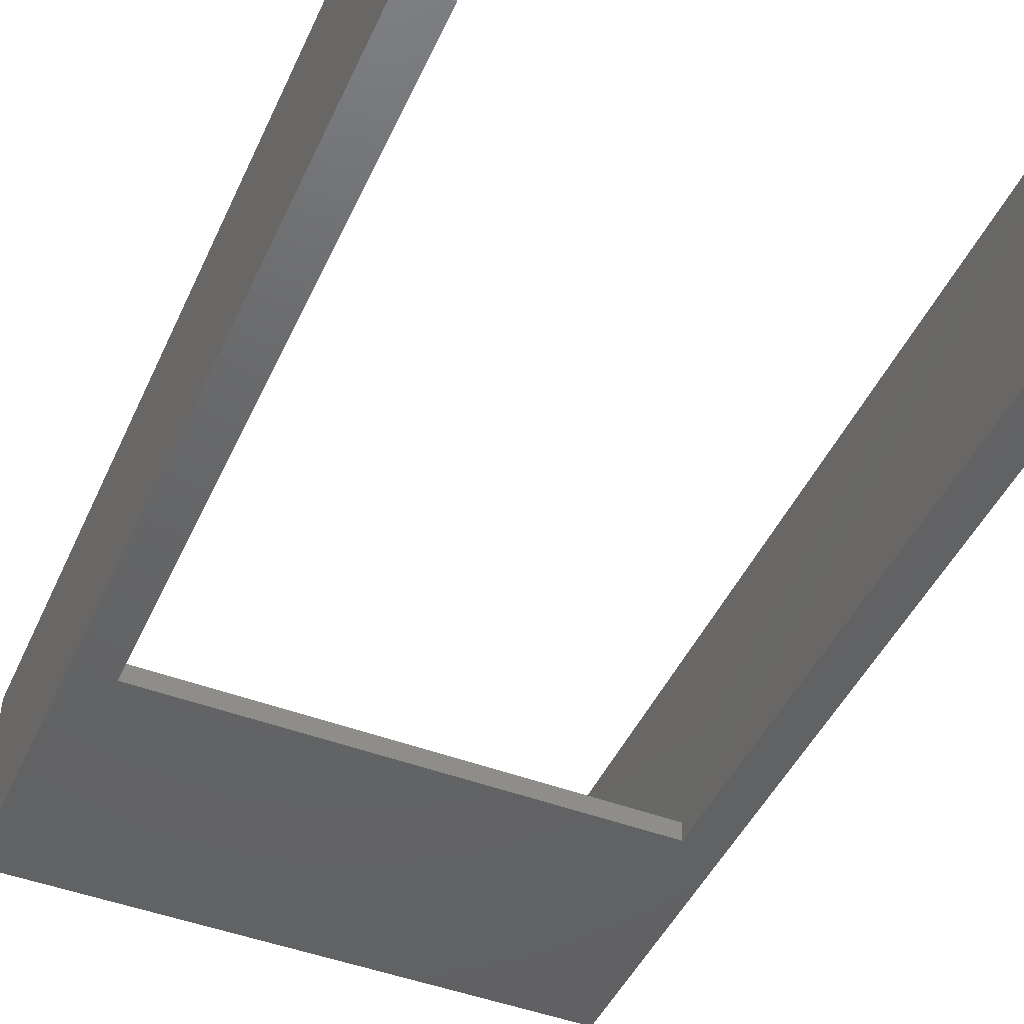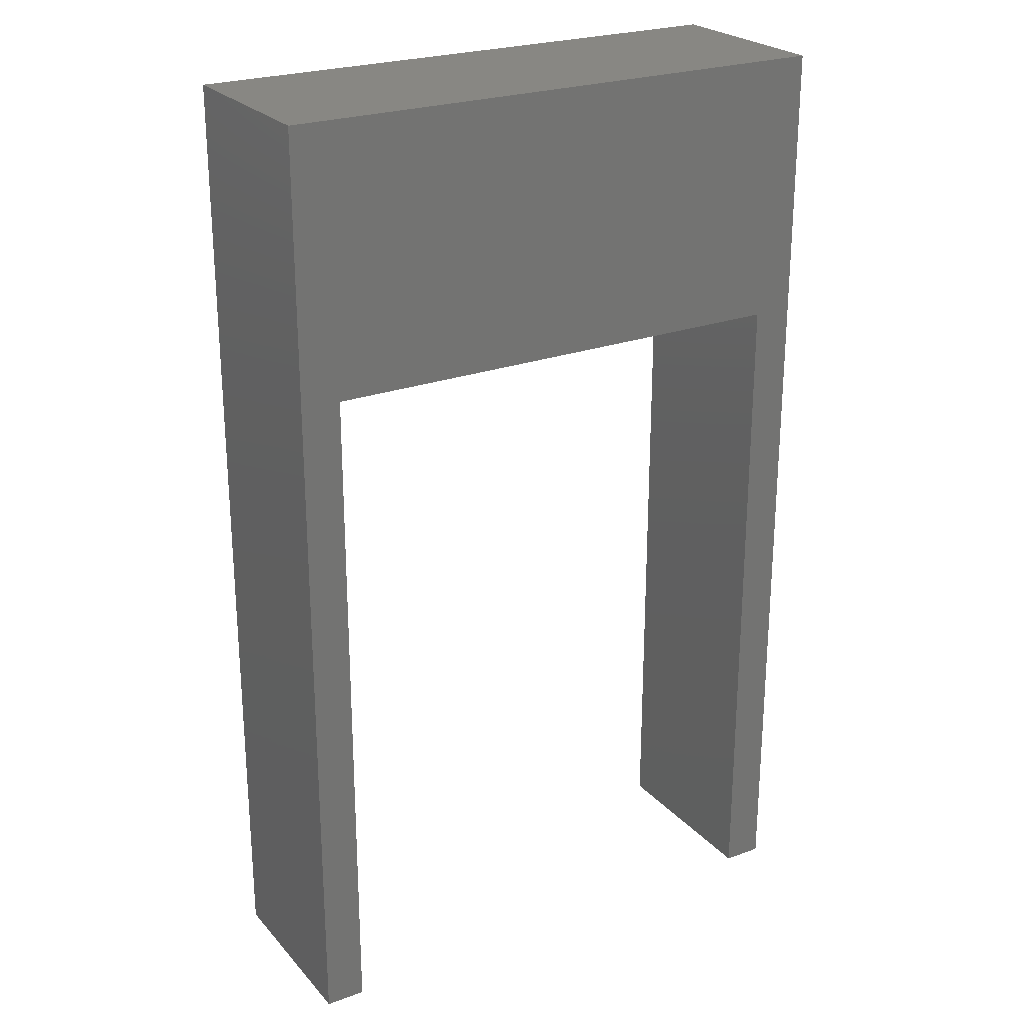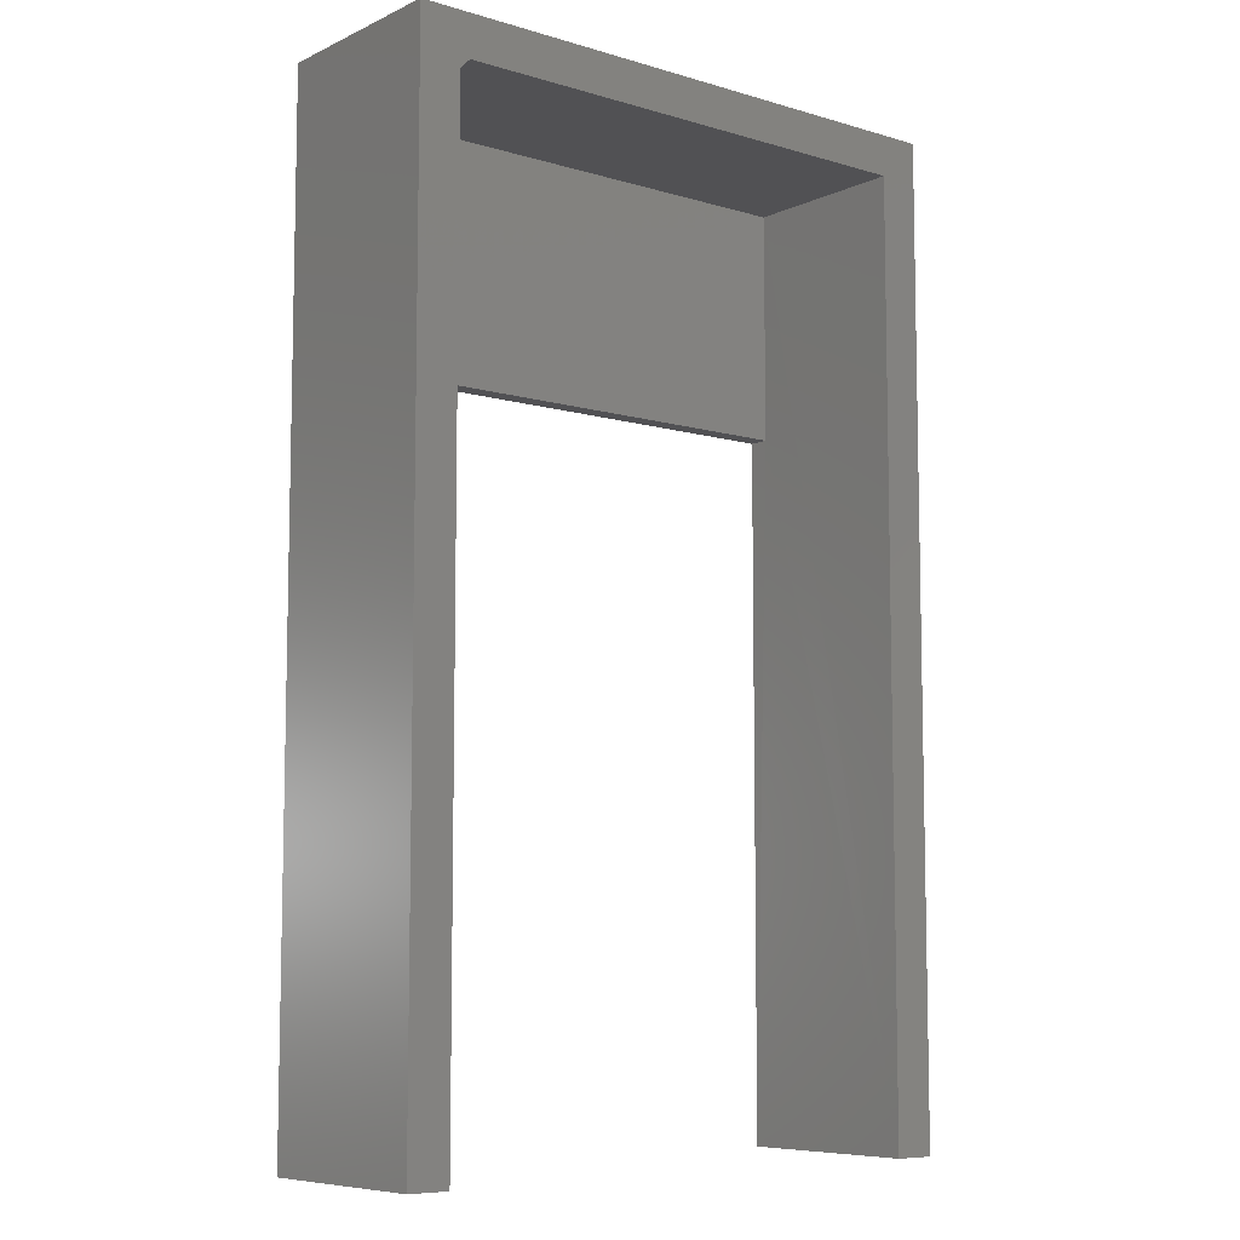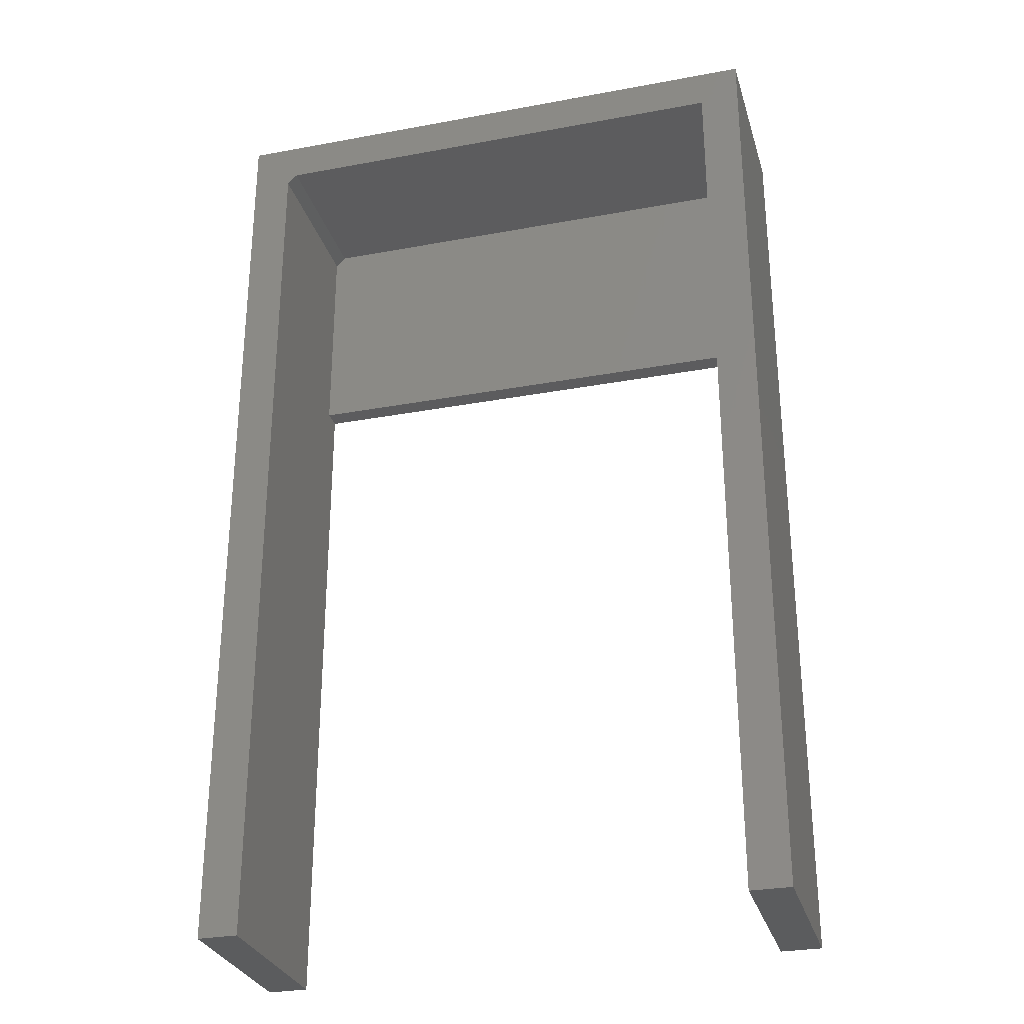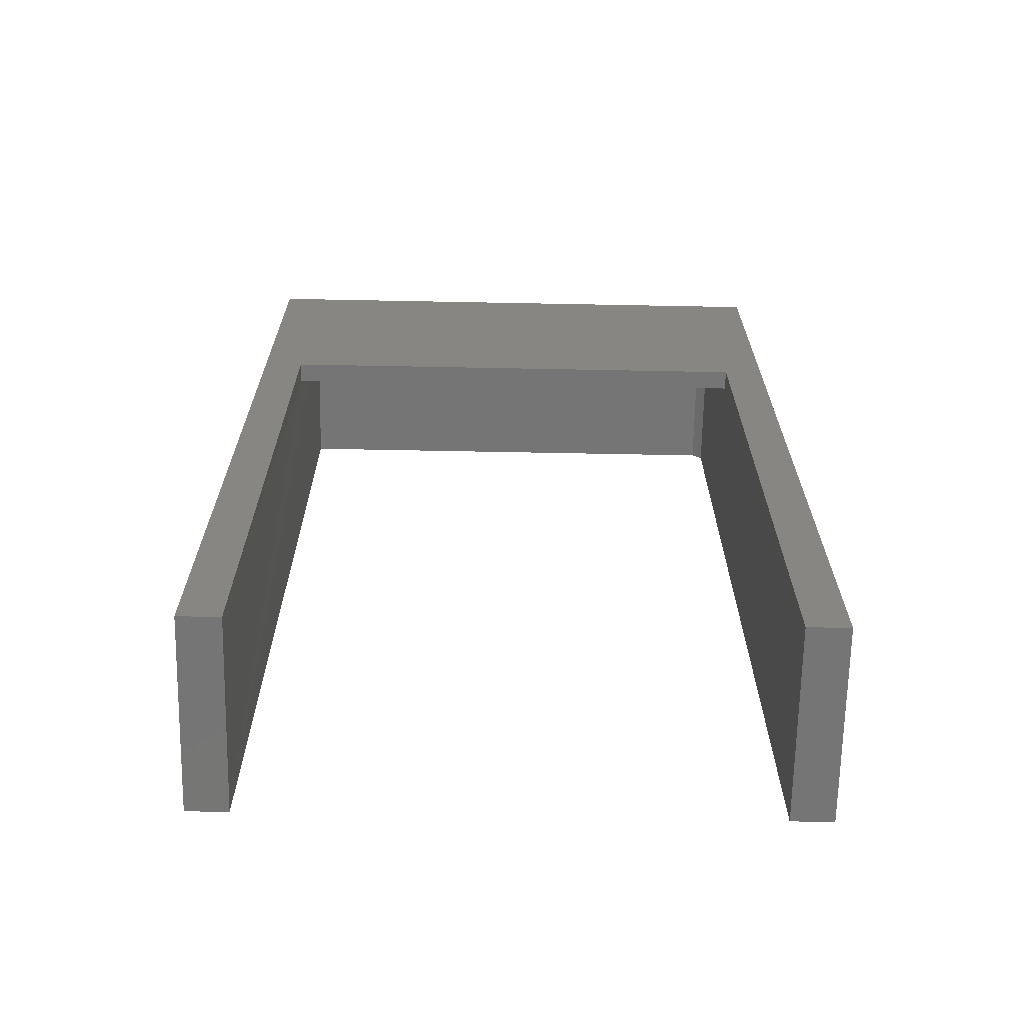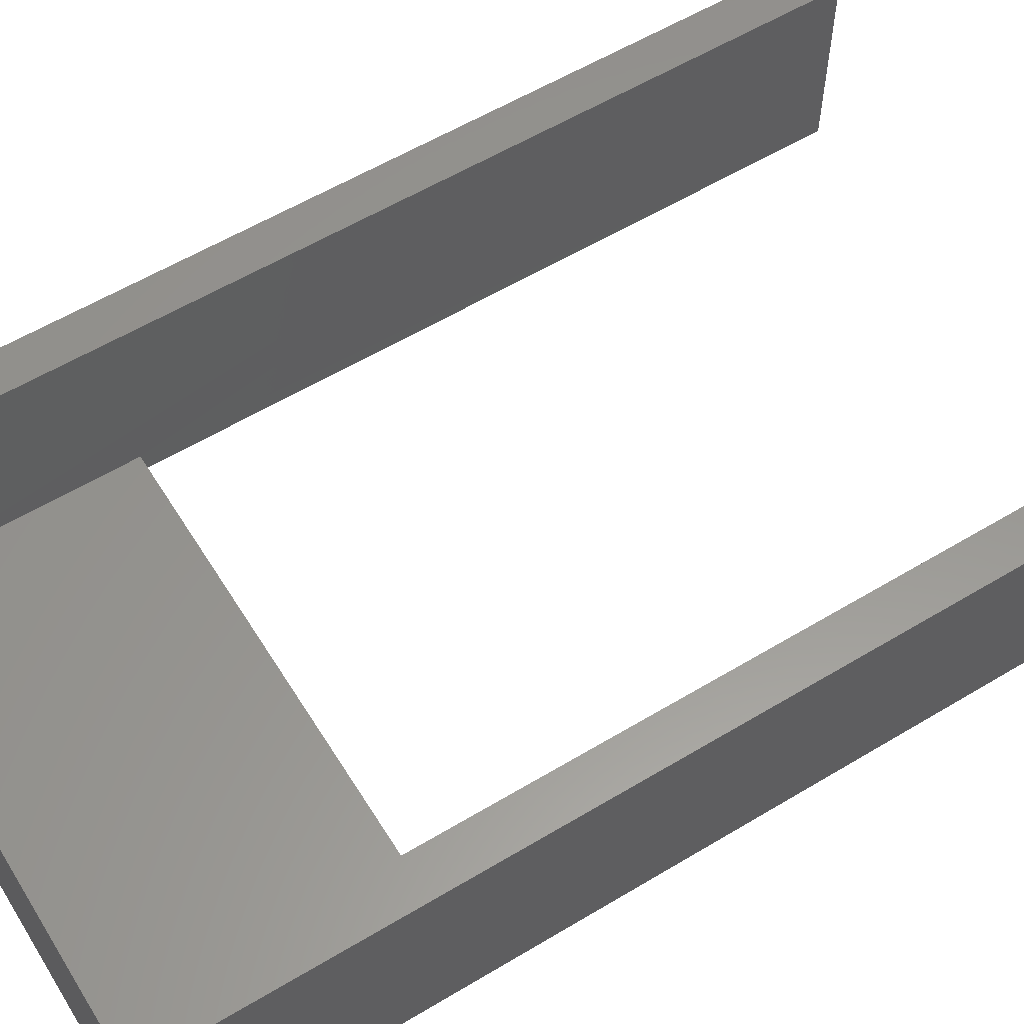
<metadata>
{"format":"stl","ext":"stl","renderer":"f3d","projection":"perspective","resolution":1024,"background":"white","views":[{"elev":-46.0,"azim":156.4,"up":"+Y"},{"elev":24.5,"azim":-31.0,"up":"+Z"},{"elev":-7.9,"azim":140.9,"up":"+Z"},{"elev":-29.3,"azim":-164.6,"up":"+Z"},{"elev":-67.8,"azim":-1.1,"up":"+Z"},{"elev":58.5,"azim":58.2,"up":"+Y"}]}
</metadata>
<code>
# stl→obj: 22 verts, 40 faces
v 0.1919 -0.1484 -2.562e-17
v 0.2234 -0.1484 -2.755e-17
v 0.1919 -0.1484 0.5391
v 0.2234 -0.1484 0.75
v -0.195 -0.1484 0.5391
v -0.2266 -0.1484 0.75
v -0.195 -0.1484 -1.934e-18
v -0.2266 -0.1484 0
v -0.1953 -0.1328 0.5391
v 0.1919 -0.1328 0.5391
v 0.184 -0.1328 0.7184
v 0.1919 -0.1328 0.7106
v -0.195 -0.1328 0.7184
v -0.195 1.753e-18 0.7184
v -0.195 1.753e-18 -1.934e-18
v 0.184 2.279e-17 0.7184
v 0.1919 2.323e-17 -2.562e-17
v 0.1919 2.323e-17 0.7106
v 0.2234 2.498e-17 0.75
v -0.2266 2.549e-33 0.75
v -0.2266 0 0
v 0.2234 2.498e-17 -2.755e-17
f 1 2 3
f 3 2 4
f 3 4 5
f 5 4 6
f 5 6 7
f 7 6 8
f 9 10 5
f 5 10 3
f 11 12 13
f 13 12 10
f 13 10 9
f 14 13 15
f 15 13 9
f 15 9 7
f 7 9 5
f 13 14 11
f 11 14 16
f 1 3 17
f 17 3 10
f 17 10 18
f 18 10 12
f 16 18 11
f 11 18 12
f 18 16 19
f 19 16 14
f 19 14 20
f 20 14 15
f 20 15 21
f 18 19 17
f 17 19 22
f 6 20 8
f 8 20 21
f 4 19 6
f 6 19 20
f 2 22 4
f 4 22 19
f 1 17 2
f 2 17 22
f 8 21 7
f 7 21 15

</code>
